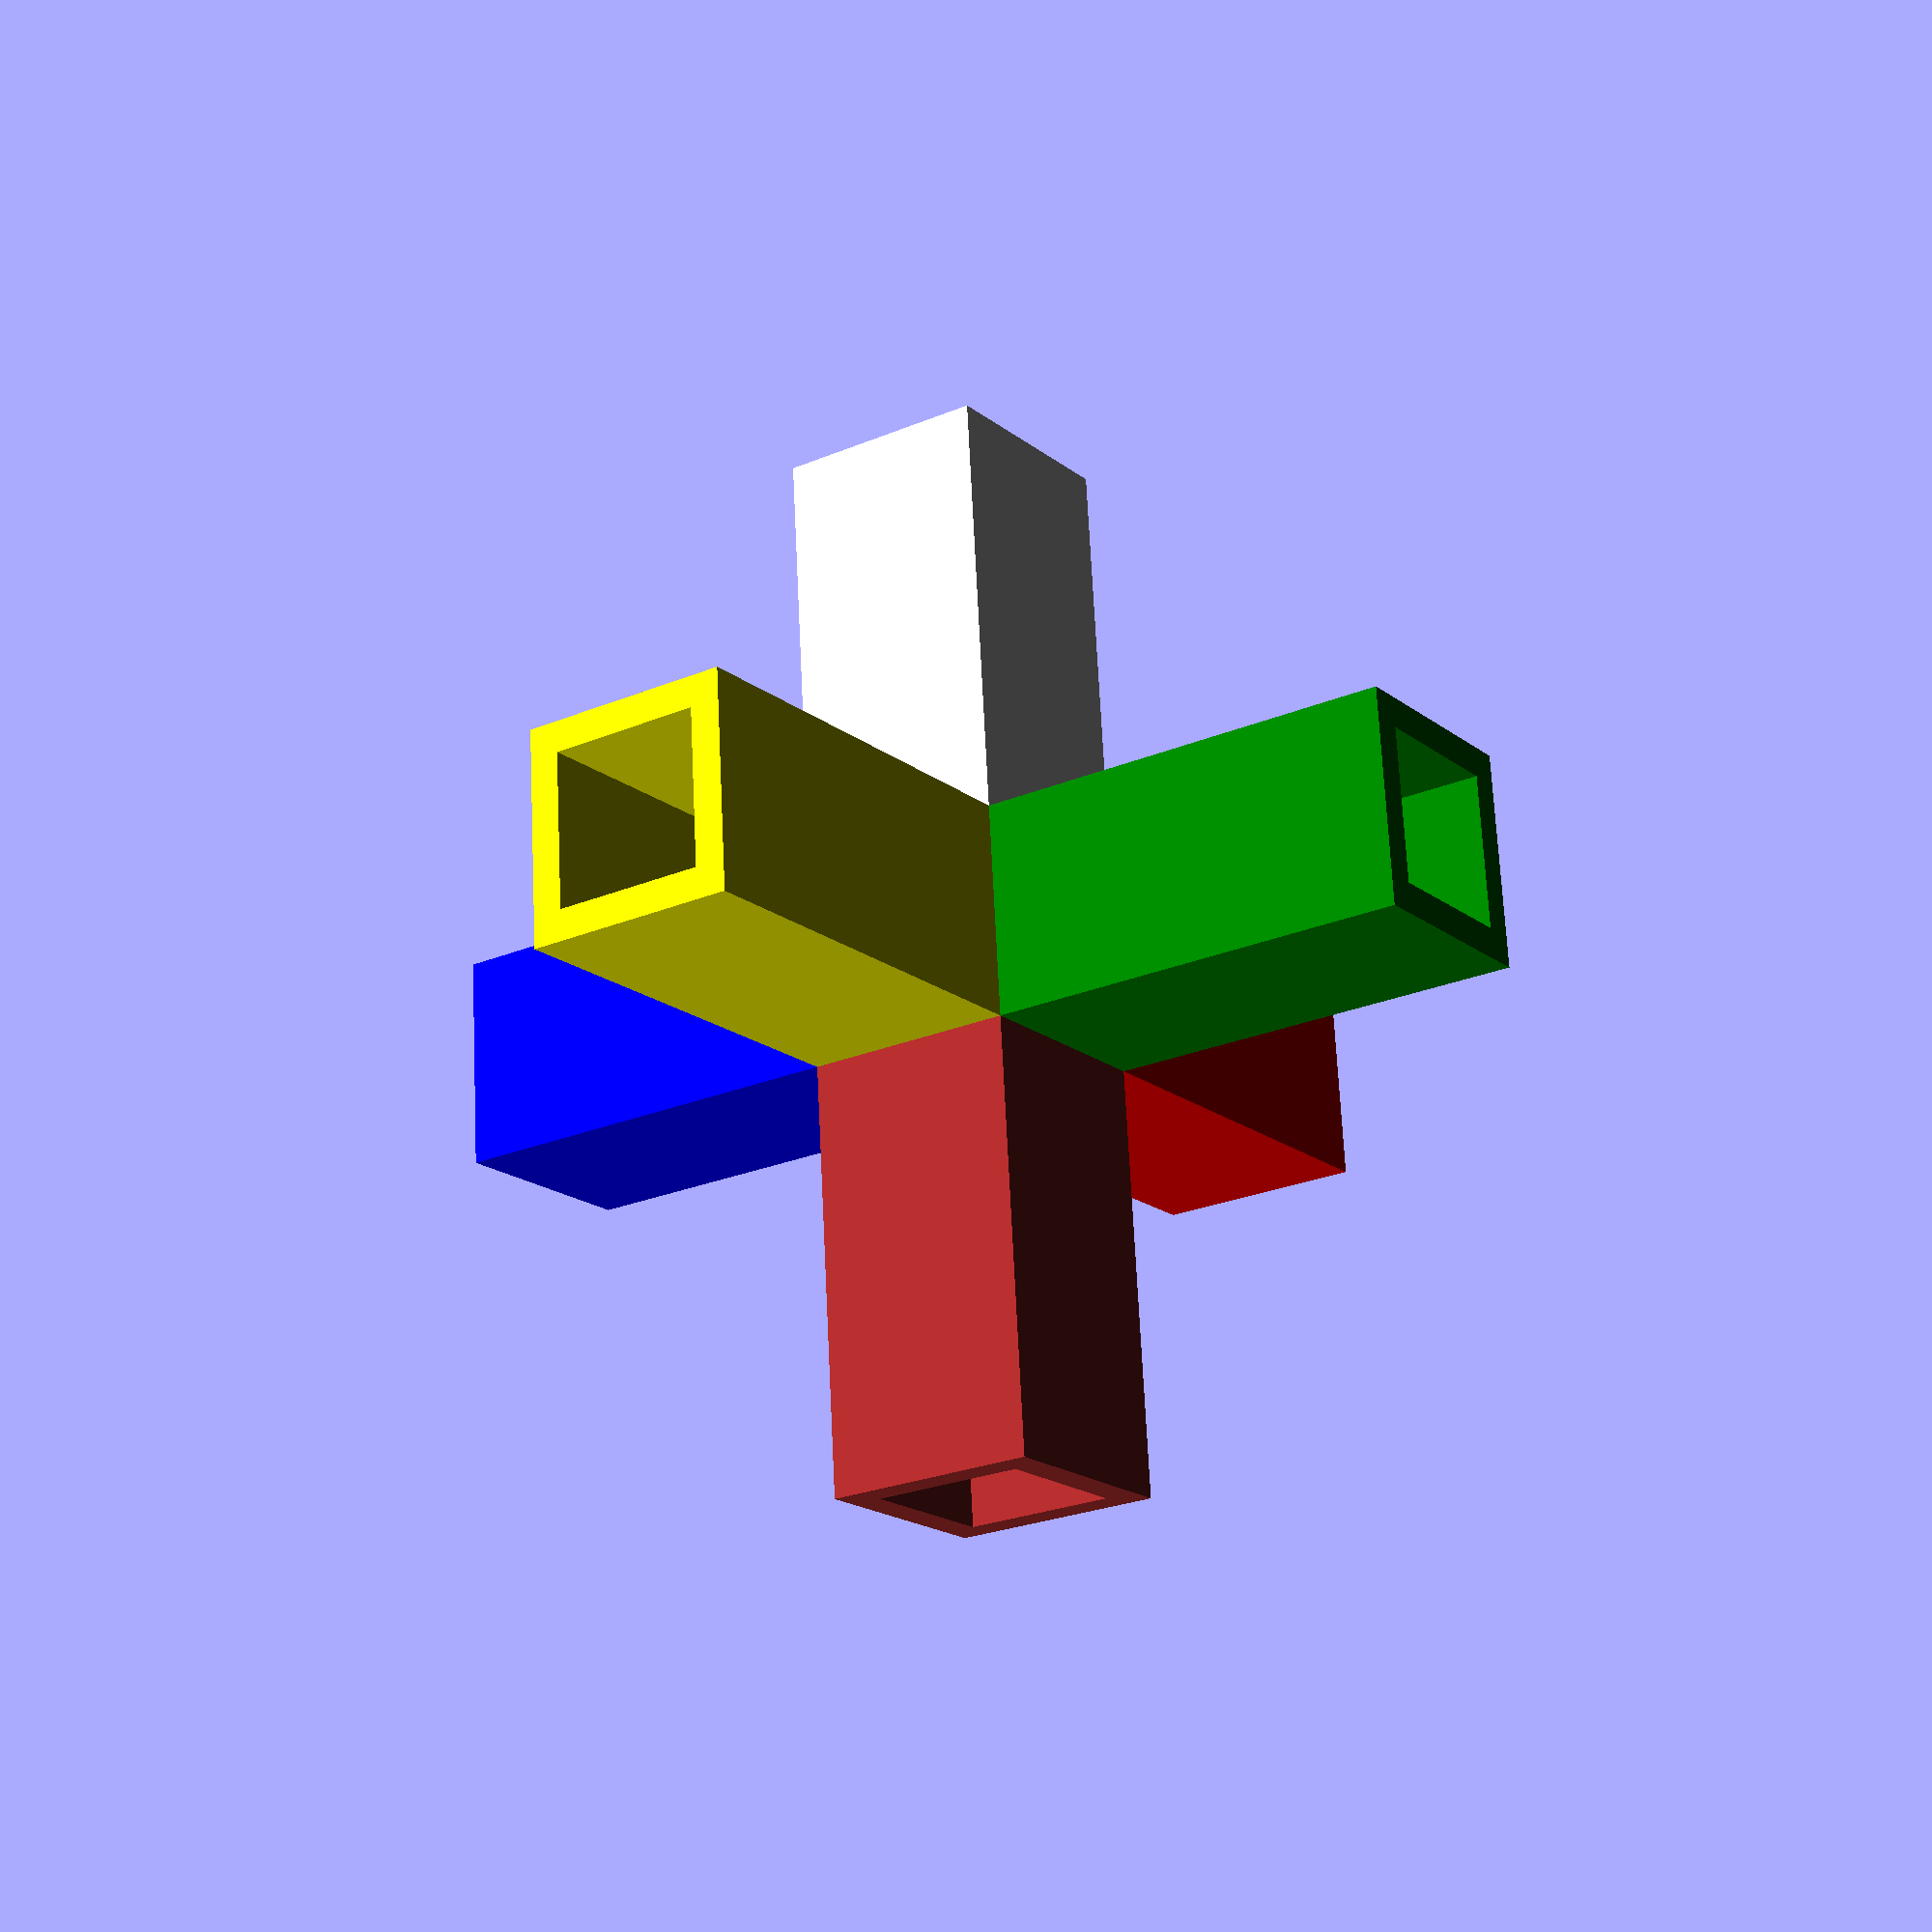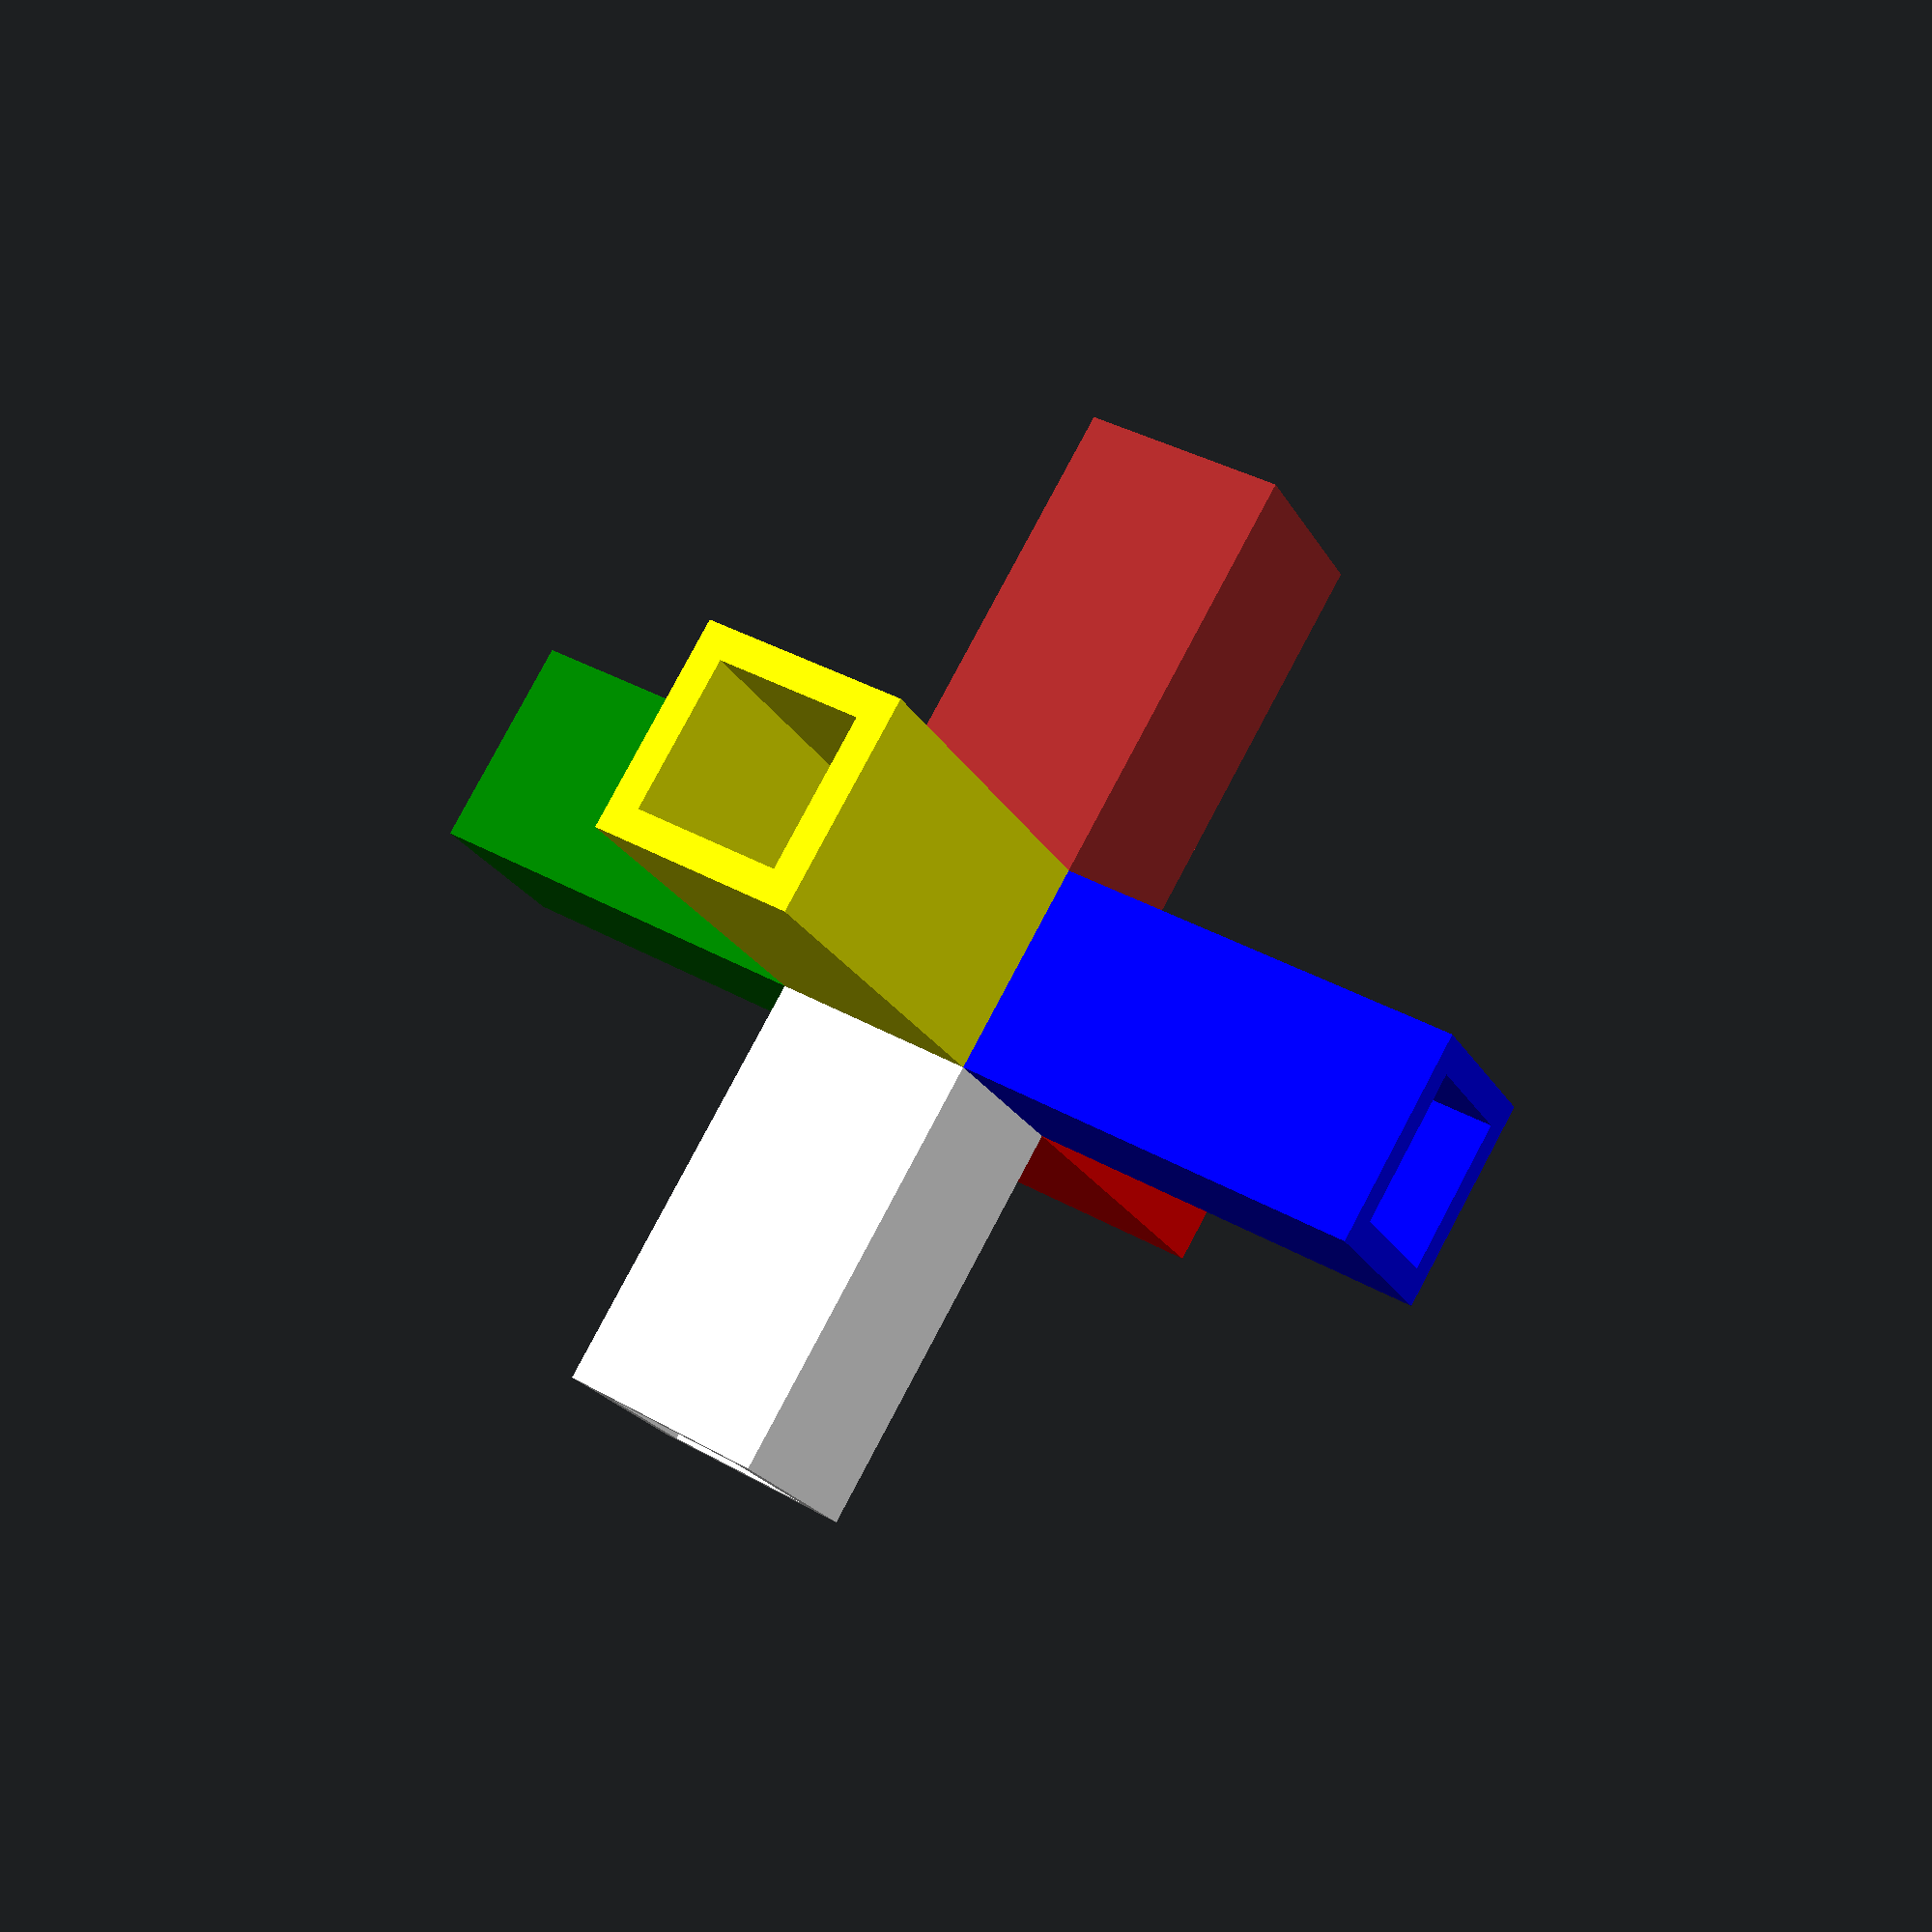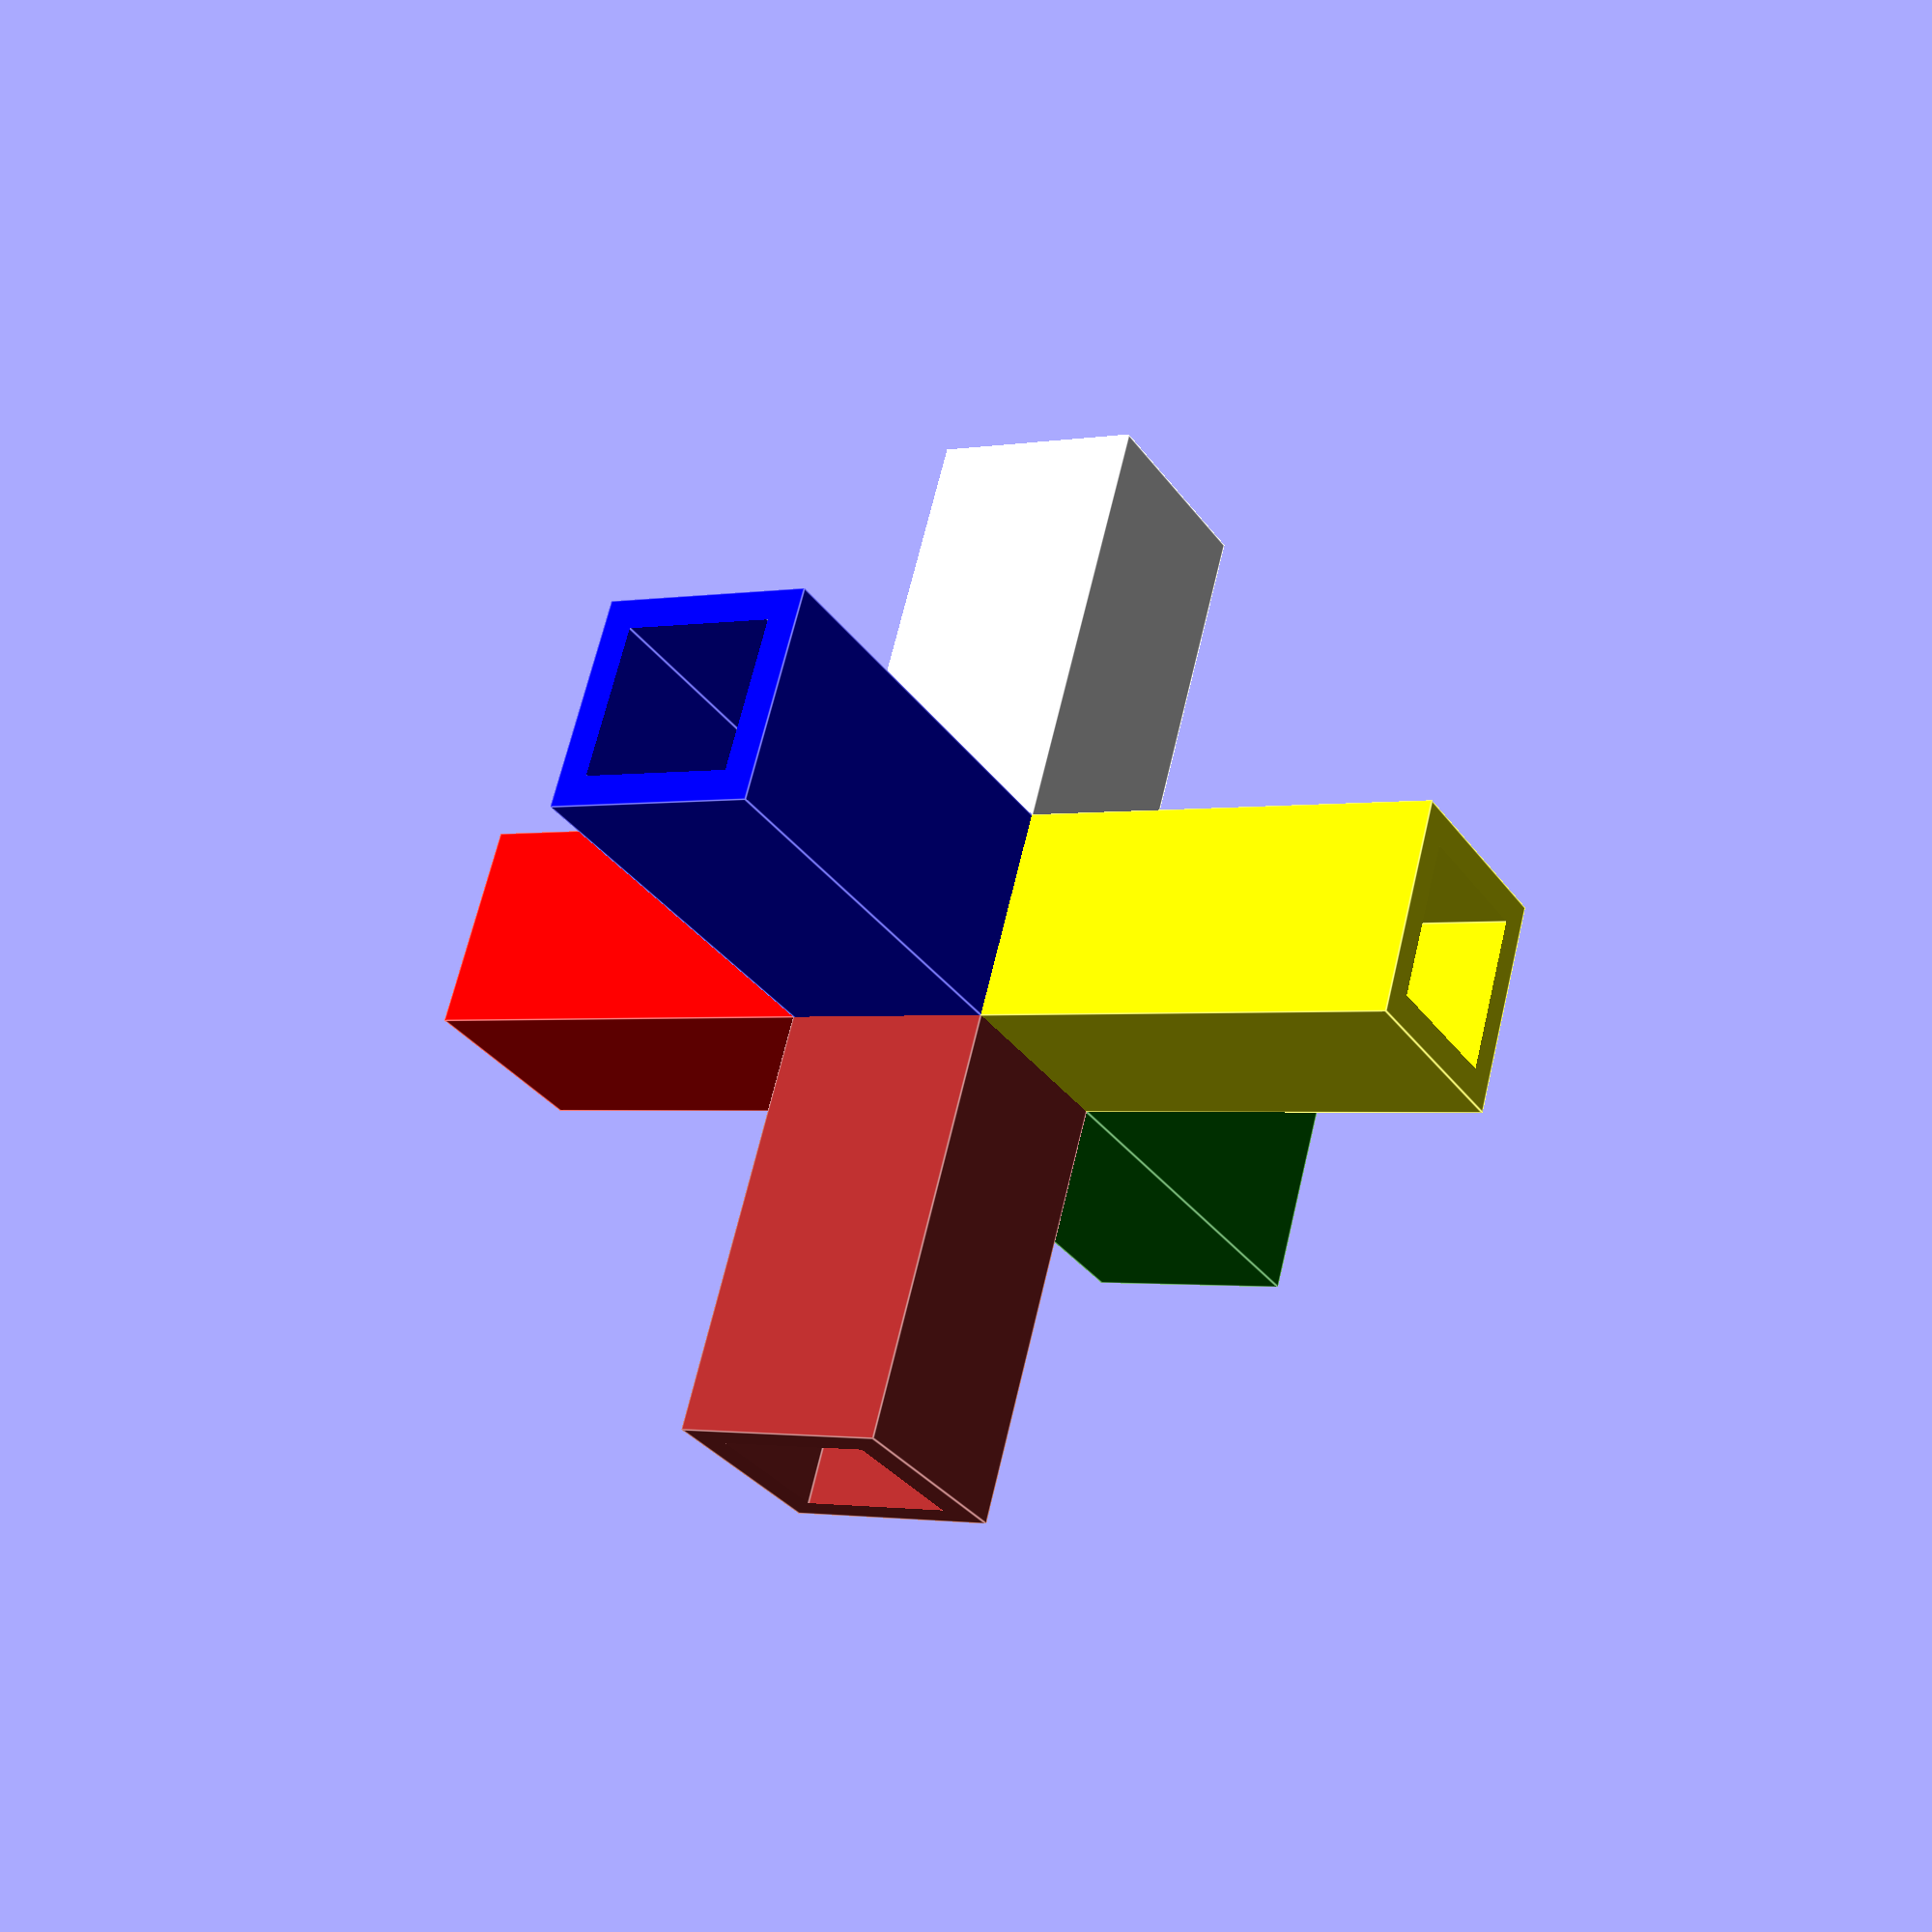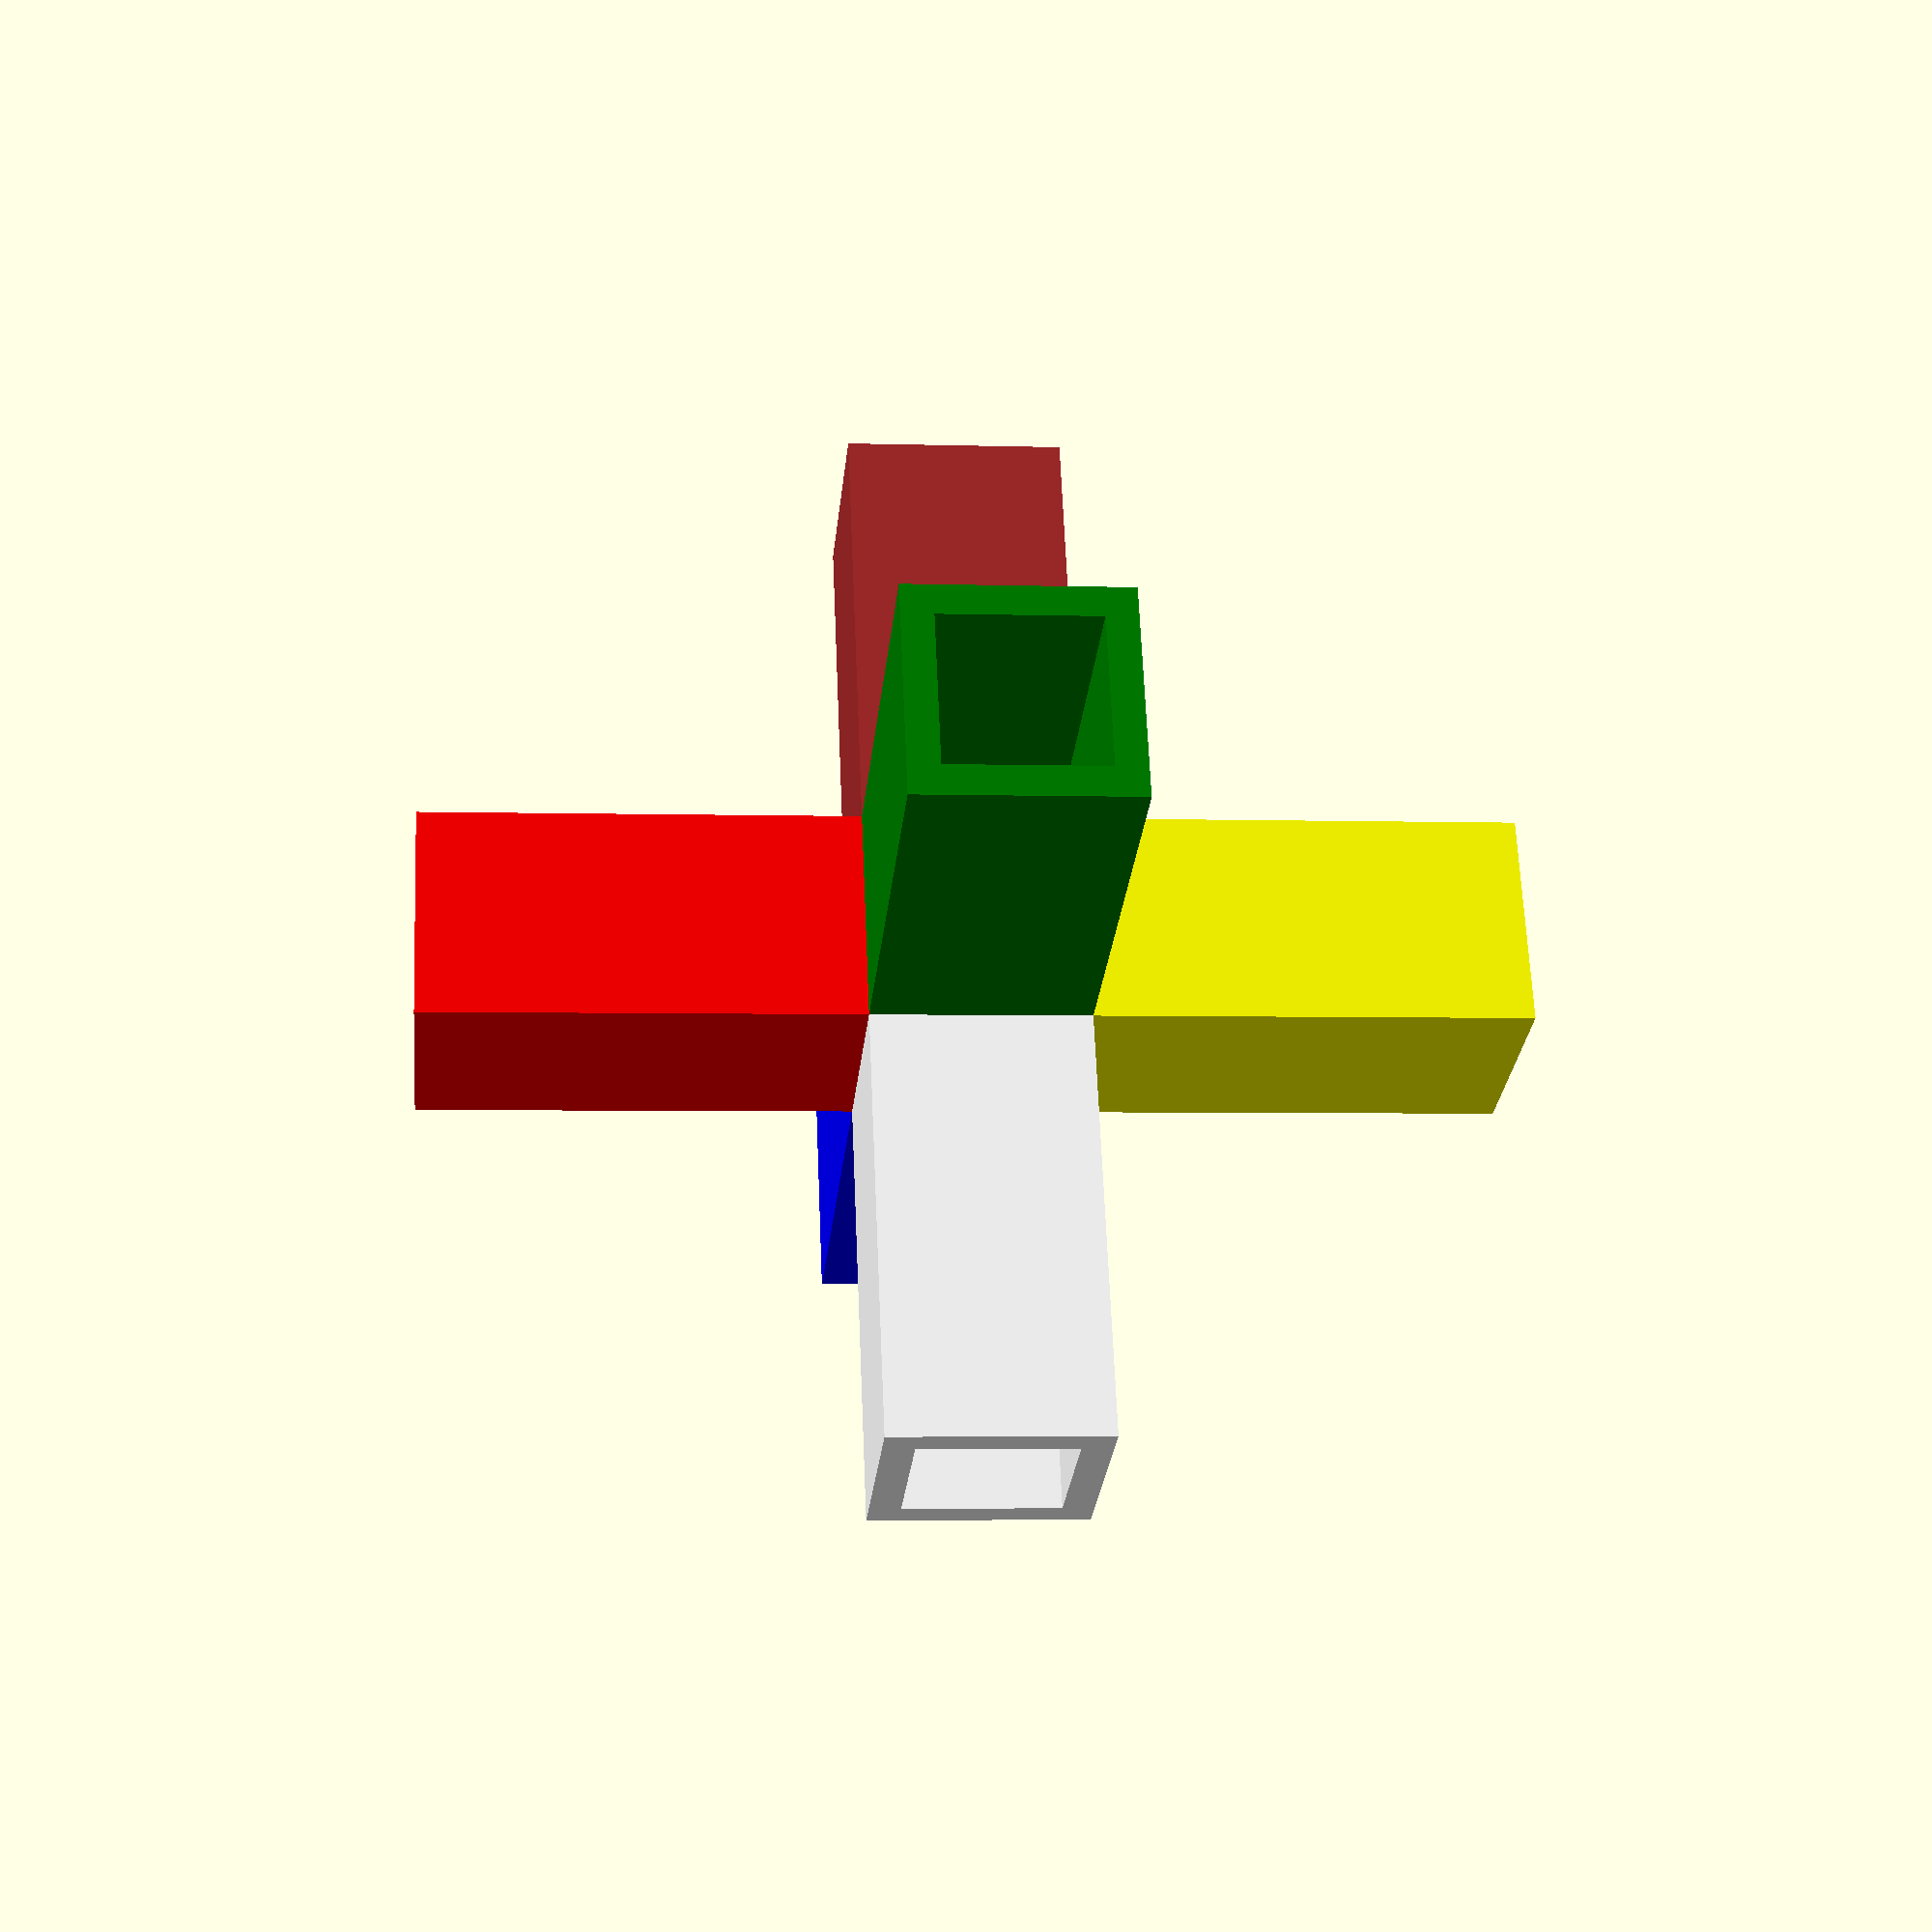
<openscad>
// Combination of n,s,e,w,u,d (lower case = no support, upper case=with support)
directions = "nsewud";

cube([7,7,7],center=true);


if (search("u",directions)) stick(); //up
if (search("d",directions)) rotate ([180,0,0]) stick("yellow",false);
if (search("n",directions)) rotate ([-90,0,0]) stick("green",false);
if (search("s",directions)) rotate ([90,0,0]) stick("blue",false);
if (search("e",directions)) rotate ([90,0,90]) stick("white",false);
if (search("w",directions)) rotate ([90,0,-90]) stick("brown",false);

if (search("U",directions)) stick("red",true); //up
if (search("D",directions)) rotate ([180,0,0]) stick("yellow",true);
if (search("N",directions)) rotate ([-90,0,0]) stick("green",true);
if (search("S",directions)) rotate ([90,0,0]) stick("blue",true);
if (search("E",directions)) rotate ([90,0,90]) stick("white",true);
if (search("W",directions)) rotate ([90,0,-90]) stick("brown",true);

module stick(col="red",support=false) {
    color(col){
        translate ([0,0,10]) {
            if (support==true) translate ([0,0,0.5]) cube([0.1,7,13],center=true);
            difference() {
                cube([7,7,15],center=true);
                cube([5,5,17],center=true);
            }
        }
    }
}

</openscad>
<views>
elev=198.6 azim=93.4 roll=325.4 proj=p view=wireframe
elev=201.0 azim=239.8 roll=338.8 proj=p view=wireframe
elev=181.5 azim=64.6 roll=57.6 proj=p view=edges
elev=183.6 azim=246.5 roll=96.0 proj=p view=solid
</views>
